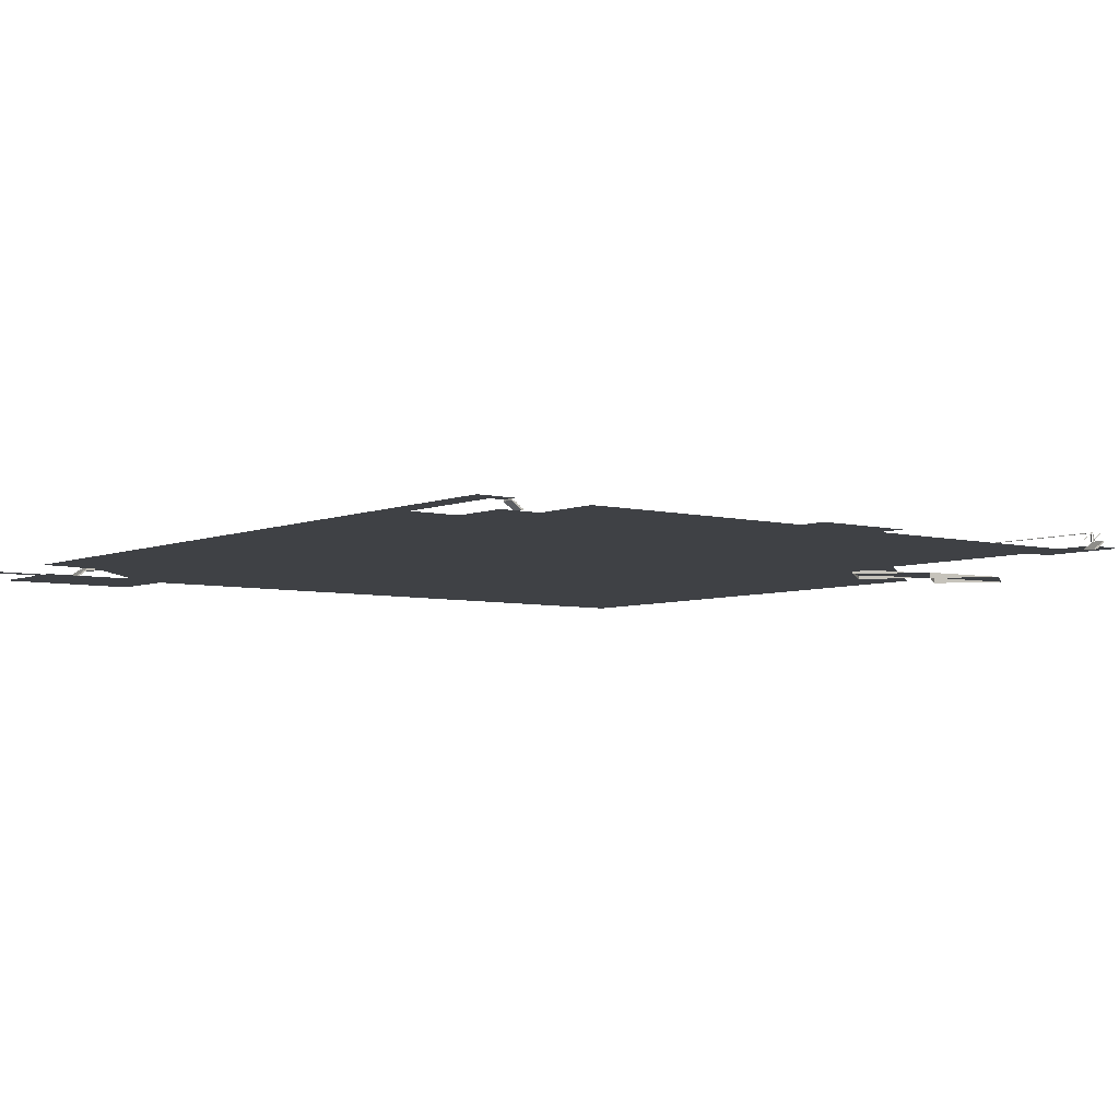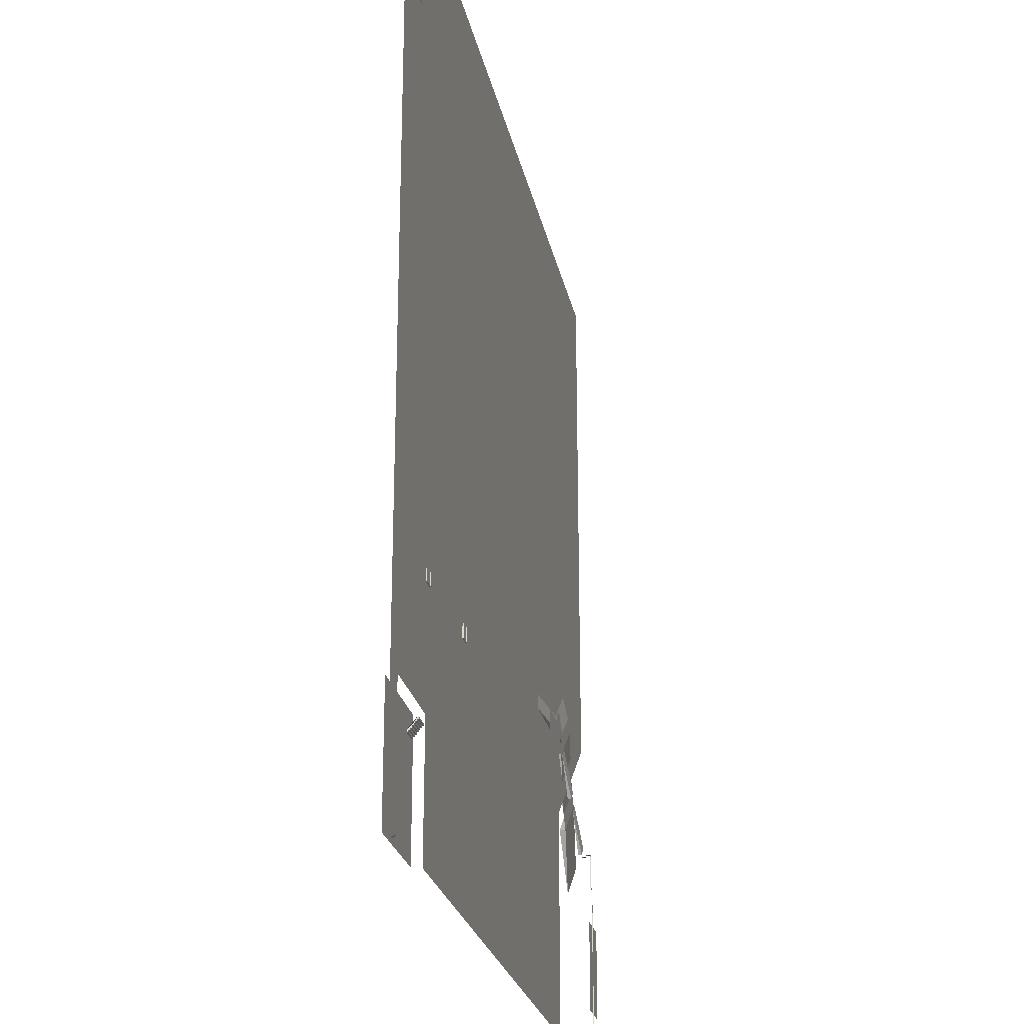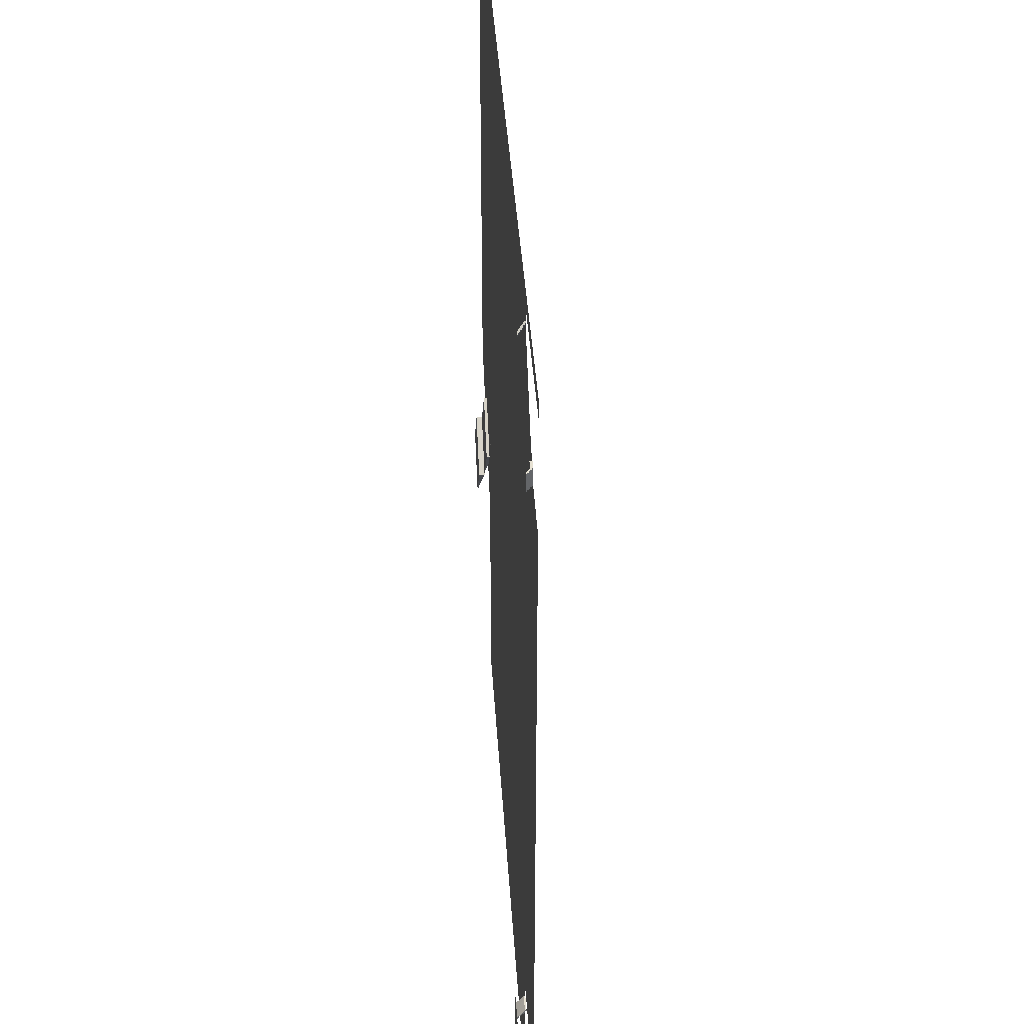
<metadata>
{"format":"obj","ext":"obj","renderer":"f3d","projection":"perspective","resolution":1024,"background":"white","views":[{"elev":-5.4,"azim":141.7,"up":"+Y"},{"elev":-24.5,"azim":101.3,"up":"+Z"},{"elev":38.6,"azim":86.5,"up":"+Z"}]}
</metadata>
<code>
v  -1029 397.9 -710.5
v  -924 397.9 -710.5
v  -924 397.9 -931.8
v  -1029 397.9 -931.8
v  -556.6 394.3 -328.6
v  -419.7 394.3 -328.6
v  -419.7 394.3 -400.3
v  -556.6 394.3 -400.3
v  -924.2 357.6 -372.3
v  -801.6 357.6 -471.5
v  -825.5 357.6 -501.1
v  -948.1 357.6 -401.8
v  -801.2 370.7 -220.5
v  -678.7 370.7 -319.7
v  -702.6 370.8 -349.2
v  -825.1 370.7 -250
v  -703.8 380.1 -355.6
v  -647.2 380.1 -285.8
v  -590.2 380.1 -376
v  -639.6 380.1 -285.8
v  -590.2 380.1 -274.4
v  -609.2 380.1 -270.6
v  -609.2 380.1 -274.4
v  -639.6 380.1 -270.6
v  -147.3 376.1 -952.2
v  90.49 376.1 -952.2
v  90.49 376.1 -1043
v  -147.3 376.1 -1043
v  638.2 343.7 1019
v  980.2 343.7 1019
v  980.2 343.7 773.2
v  638.2 343.7 773.2
v  997 365 1058
v  997 365 1019
v  647.7 365 1019
v  647.7 365 1058
v  -692.5 365 -1047
v  636.7 365 992.7
v  844.3 365 820
v  848.4 365 781
v  809.1 365 820
v  648.6 365 986.2
v  664.7 365 1002
v  964.5 365 773.2
v  997 365 773.2
v  997 365 -1047
v  895.6 365 780.2
v  878.5 365 781
v  878.5 365 784.8
v  895.6 365 784.8
v  904.5 365 -1010
v  940.6 365 -1010
v  904.5 365 -1047
v  940.6 365 -746.6
v  719.9 365 -746.6
v  723.7 365 -1047
v  719.9 341.8 -1043
v  719.9 341.8 -746.6
v  940.6 341.8 -746.6
v  940.6 341.8 -1043
v  -1029 365 1058
v  -692.5 365 -499.4
v  -1029 365 -232.5
v  -948.1 357.6 -401.8
v  -825.5 357.6 -501.1
v  -933.2 343.4 -634
v  -1056 343.4 -534.7
v  -825.5 343.4 -501.1
v  -948.1 343.4 -401.8
v  -824.9 370.7 -249.8
v  -702.5 370.7 -349.3
v  -801.8 357.6 -471.6
v  -924.1 357.6 -372.2
v  -702.5 357.6 -349.3
v  -824.9 357.6 -249.8
v  -801.4 365 -220.4
v  -801.4 370.7 -220.4
v  -678.7 370.7 -319.8
v  -678.7 365 -319.8
v  -765.2 365 -176
v  -642.8 365 -275.7
v  -829.3 397 -567.6
v  -856.6 397 -545.5
v  -784.9 388.6 -456.9
v  -757.5 388.6 -479
v  -856.6 388.6 -545.5
v  -829.3 388.6 -567.6
v  -735.4 388.6 -451.7
v  -762.7 388.6 -429.6
v  -691 380.1 -341
v  -663.7 380.1 -363.1
v  -762.7 380.1 -429.6
v  -735.4 380.1 -451.7
v  -846.7 393.6 -1032
v  -817.4 375.1 -1032
v  -817.4 375.1 -999.3
v  -817 378.2 -1032
v  -817 378.2 -999.3
v  -812.1 378.2 -999.3
v  -812.1 378.2 -1032
v  -836.8 390.7 -999.3
v  -836.8 393.8 -999.3
v  -841.7 393.8 -999.3
v  -846.7 393.6 -999.3
v  -812.1 375.1 -1032
v  -812.1 375.1 -999.3
v  -822 381.4 -1032
v  -826.9 384.5 -1032
v  -822 384.5 -1032
v  -822 381.4 -999.3
v  -817 381.4 -999.3
v  -817 381.4 -1032
v  -826.9 384.5 -999.3
v  -822 384.5 -999.3
v  -831.9 387.6 -1032
v  -831.9 387.6 -999.3
v  -826.9 387.6 -999.3
v  -826.9 387.6 -1032
v  -836.8 390.7 -1032
v  -831.9 390.7 -999.3
v  -831.9 390.7 -1032
v  -841.7 393.8 -1032
v  -836.8 393.8 -1032
v  -846.7 397 -1032
v  -846.7 397 -999.3
v  -841.7 397 -999.3
v  -841.7 397 -1032
v  908.7 361.6 -1011
v  884.5 345.1 -1011
v  884.5 345.1 -1035
v  883.6 347.9 -1011
v  883.6 347.9 -1035
v  879.5 347.9 -1035
v  879.5 347.9 -1011
v  879.5 345.1 -1011
v  879.5 345.1 -1035
v  900.4 359.3 -1035
v  900.4 362.2 -1035
v  904.5 362.2 -1035
v  908.7 361.6 -1035
v  887.8 350.8 -1011
v  892 353.6 -1011
v  887.8 353.6 -1011
v  887.8 350.8 -1035
v  883.6 350.8 -1035
v  883.6 350.8 -1011
v  892 353.6 -1035
v  887.8 353.6 -1035
v  896.2 356.5 -1011
v  896.2 356.5 -1035
v  892 356.5 -1035
v  892 356.5 -1011
v  900.4 359.3 -1011
v  896.2 359.3 -1035
v  896.2 359.3 -1011
v  904.5 362.2 -1011
v  900.4 362.2 -1011
v  908.7 365 -1011
v  908.7 365 -1035
v  904.5 365 -1035
v  904.5 365 -1011
v  731.3 341.8 -793.7
v  771.5 341.8 -793.7
v  731.3 361.4 -769
v  731.3 355.1 -781.5
v  731.3 345.1 -794.1
v  771.5 345.1 -794.1
v  771.5 345.1 -798.2
v  731.3 345.1 -798.2
v  731.3 348.4 -789.9
v  771.5 348.4 -789.9
v  771.5 348.4 -794.1
v  731.3 348.4 -794.1
v  731.3 351.7 -785.7
v  771.5 351.7 -785.7
v  771.5 351.7 -789.9
v  731.3 351.7 -789.9
v  771.5 355.1 -781.5
v  771.5 355.1 -785.7
v  731.3 355.1 -785.7
v  731.3 358.4 -777.3
v  771.5 358.4 -777.3
v  771.5 358.4 -781.5
v  731.3 358.4 -781.5
v  731.3 361.7 -773.2
v  771.5 361.7 -773.2
v  771.5 361.7 -777.3
v  731.3 361.7 -777.3
v  731.3 341.8 -798.2
v  771.5 341.8 -798.2
v  771.5 361.4 -769
v  731.3 365 -769
v  771.5 365 -769
v  771.5 365 -773.2
v  731.3 365 -773.2
v  648.6 361.5 986.2
v  665.8 343.7 968.9
v  682 343.7 985.1
v  666.3 346.7 968.5
v  682.4 346.7 984.6
v  685.4 346.7 981.6
v  669.3 346.7 965.5
v  669.3 343.7 965.5
v  685.4 343.7 981.6
v  667.7 362 999.4
v  670.6 358.9 996.4
v  670.6 362 996.4
v  663.4 349.8 971.4
v  660.4 352.8 974.4
v  663.4 352.8 971.4
v  679.5 349.8 987.5
v  682.4 349.8 984.6
v  666.3 349.8 968.5
v  676.5 352.8 990.5
v  679.5 352.8 987.5
v  657.4 355.9 977.3
v  673.6 355.9 993.5
v  676.5 355.9 990.5
v  660.4 355.9 974.4
v  654.5 358.9 980.3
v  673.6 358.9 993.5
v  657.4 358.9 977.3
v  651.5 362 983.2
v  654.5 362 980.3
v  648.6 365.1 986.2
v  664.7 365.1 1002
v  667.7 365.1 999.4
v  651.5 365.1 983.2
v  664.7 361.5 1002
v  891.2 343.7 823.8
v  869.7 359.4 823.8
v  869.7 359.4 784.8
v  891.2 343.7 784.8
v  848.1 359.4 784.8
v  848.1 359.4 823.8
v  891.8 346.7 784.8
v  891.8 346.7 823.8
v  896 346.7 823.8
v  896 346.7 784.8
v  870.9 365.1 823.8
v  848.1 365.1 823.8
v  870.9 362 823.8
v  896 343.7 784.8
v  896 343.7 823.8
v  887.6 349.8 784.8
v  883.5 352.8 784.8
v  887.6 352.8 784.8
v  887.6 349.8 823.8
v  891.8 349.8 823.8
v  891.8 349.8 784.8
v  883.5 352.8 823.8
v  887.6 352.8 823.8
v  879.3 355.9 784.8
v  879.3 355.9 823.8
v  883.5 355.9 823.8
v  883.5 355.9 784.8
v  875.1 358.9 784.8
v  875.1 358.9 823.8
v  879.3 358.9 823.8
v  879.3 358.9 784.8
v  870.9 362 784.8
v  875.1 362 823.8
v  875.1 362 784.8
v  848.1 365.1 784.8
v  870.9 365.1 784.8
v  -601.2 380.1 -324.8
v  -601.2 380.1 -289.6
v  -432.5 365 -289.6
v  -432.5 365 -324.8
v  -601.2 365 -289.6
v  -601.2 365 -324.8
v  -595.5 380.1 -358
v  -579.6 388.6 -358
v  -579.6 388.6 -328.6
v  -595.5 380.1 -328.6
v  -556.6 388.6 -328.6
v  -556.6 388.6 -358
v  -596.3 382.9 -328.6
v  -596.3 382.9 -358
v  -601.6 382.9 -358
v  -601.6 382.9 -328.6
v  -580.3 394.3 -358
v  -556.6 394.3 -358
v  -580.3 391.5 -358
v  -601.6 380.1 -328.6
v  -601.6 380.1 -358
v  -580.3 391.5 -328.6
v  -585.6 391.5 -328.6
v  -585.6 388.6 -328.6
v  -590.9 385.8 -328.6
v  -590.9 385.8 -358
v  -596.3 385.8 -358
v  -596.3 385.8 -328.6
v  -585.6 388.6 -358
v  -590.9 388.6 -358
v  -590.9 388.6 -328.6
v  -585.6 391.5 -358
v  -556.6 394.3 -328.6
v  -580.3 394.3 -328.6
v  708.5 367.4 -479.6
v  708.5 367.4 -451.1
v  731.3 367.4 -451.1
v  731.3 367.4 -479.6
v  703.5 366.6 -479.6
v  706.8 365 -479.6
v  706.8 365 -451.1
v  703.5 366.6 -451.1
v  731.3 365 -451.1
v  731.3 365 -479.6
v  703.5 369.8 -479.6
v  708.5 369.8 -479.6
v  703.5 369.8 -451.1
v  708.5 369.8 -451.1
v  381.7 367.4 -469.2
v  381.7 367.4 -436.9
v  404.5 367.4 -436.9
v  404.5 367.4 -469.2
v  404.5 365 -436.9
v  376.7 365 -436.9
v  404.5 365 -469.2
v  376.7 369.8 -469.2
v  381.7 369.8 -469.2
v  376.7 365 -469.2
v  376.7 369.8 -436.9
v  381.7 369.8 -436.9
v  -830.1 418.2 -651.7
v  -830.1 397.9 -651.7
v  -830.1 397.9 -651.5
v  -830.1 418.2 -651.5
v  -829.1 397.9 -651.5
v  -829.1 397.9 -651.7
v  -829.1 418.2 -651.7
v  -829.1 418.2 -651.5
v  -847.2 418.2 -993.7
v  -847.2 397.9 -993.7
v  -847.2 397.9 -993.5
v  -847.2 418.2 -993.5
v  -846.2 397.9 -993.5
v  -846.2 397.9 -993.7
v  -846.2 418.2 -993.7
v  -846.2 418.2 -993.5
v  -830 418.2 -573.8
v  -830 397.9 -573.8
v  -829.9 397.9 -573.6
v  -829.9 418.2 -573.6
v  -829.1 397.9 -574.2
v  -829.3 397.9 -574.4
v  -829.3 418.2 -574.4
v  -829.1 418.2 -574.2
v  -827.1 418.2 -570.2
v  -827.1 397.9 -570.2
v  -827 397.9 -570
v  -827 418.2 -570
v  -826.2 397.9 -570.6
v  -826.4 397.9 -570.8
v  -826.4 418.2 -570.8
v  -826.2 418.2 -570.6
v  -846.8 418.2 -651.1
v  -846.8 397.9 -651.1
v  -846.6 397.9 -651.1
v  -846.6 418.2 -651.1
v  -846.6 397.9 -652
v  -846.8 397.9 -652
v  -846.8 418.2 -652
v  -846.6 418.2 -652
v  -846.8 420.4 -1031
v  -846.8 397 -1031
v  -846.6 397 -1031
v  -846.6 420.2 -1031
v  -846.6 397 -1032
v  -846.8 397 -1032
v  -846.8 420.4 -1032
v  -846.6 420.2 -1032
v  -812.2 398.5 -1031
v  -812.2 378.2 -1031
v  -812 378.2 -1031
v  -812 398.4 -1031
v  -812 378.2 -1032
v  -812.2 378.2 -1032
v  -812.2 398.5 -1032
v  -812 398.4 -1032
v  -846.7 420.3 -1031
v  -812.1 398.5 -1031
v  -812.1 399.8 -1031
v  -846.7 421.7 -1031
v  -812.1 399.8 -1032
v  -812.1 398.5 -1032
v  -846.7 420.3 -1032
v  -846.7 421.7 -1032
v  -846.8 420.4 -1000
v  -846.6 420.2 -1000
v  -846.6 397 -1000
v  -846.8 397 -1000
v  -846.6 397 -999.3
v  -846.6 420.2 -999.3
v  -846.8 420.4 -999.3
v  -846.8 397 -999.3
v  -812.2 398.5 -1000
v  -812 398.4 -1000
v  -812 378.2 -1000
v  -812.2 378.2 -1000
v  -812 378.2 -999.3
v  -812 398.4 -999.3
v  -812.2 398.5 -999.3
v  -812.2 378.2 -999.3
v  -846.7 420.3 -1000
v  -846.7 421.7 -1000
v  -812.1 399.8 -1000
v  -812.1 398.5 -1000
v  -812.1 399.8 -999.3
v  -846.7 421.7 -999.3
v  -846.7 420.3 -999.3
v  -812.1 398.5 -999.3
v  -845.9 419.4 -652.3
v  -845.9 418 -652.3
v  -845.9 418 -993.6
v  -845.9 419.4 -993.6
v  -847.4 418 -993.6
v  -847.4 418 -650.8
v  -847.4 419.4 -650.8
v  -847.4 419.4 -993.6
v  -828.8 419.4 -652.3
v  -828.8 418 -652.3
v  -845.9 418 -652.3
v  -845.9 419.4 -652.3
v  -847.4 418 -650.8
v  -830.3 418 -650.8
v  -830.3 419.4 -650.8
v  -847.4 419.4 -650.8
v  -826.1 418 -570.8
v  -828.8 418 -574.2
v  -828.8 419.4 -574.2
v  -826.1 419.4 -570.8
v  -830.3 418 -573.7
v  -830.3 419.4 -573.7
v  -830.3 419.4 -650.8
v  -830.3 418 -650.8
v  -827.2 419.4 -569.9
v  -827.2 418 -569.9
v  -828.8 418 -652.3
v  -828.8 419.4 -652.3
g M_XA_F_B1A_floor
f 1 2 3 4
f 5 6 7 8
f 9 10 11 12
f 13 14 15 16
f 17 18 19
f 19 20 21
f 19 18 20
f 22 23 20
f 23 21 20
f 20 24 22
f 25 26 27 28
f 29 30 31 32
f 33 34 35 36
f 37 35 38
f 39 40 41
f 35 42 38
f 35 43 42
f 44 45 46
f 47 48 49 50
f 51 52 46 53
f 54 44 46
f 55 38 41 54
f 54 47 44
f 54 48 47
f 54 41 40
f 40 48 54
f 55 37 38
f 55 56 37
f 52 54 46
f 57 58 59 60
f 61 36 62 63
f 35 37 62 36
f 64 65 66 67
f 65 68 66
f 67 69 64
f 68 65 64 69
f 70 71 72 73
f 71 74 72
f 73 75 70
f 74 71 70 75
f 76 77 78 79
f 80 81 78 77
f 76 80 77
f 79 78 81
f 82 83 84 85
f 83 86 84
f 85 87 82
f 86 83 82 87
f 88 89 90 91
f 89 92 90
f 91 93 88
f 92 89 88 93
f 94 95 96
f 97 98 99 100
f 101 102 103 104
f 105 100 99 106
f 107 108 109
f 107 110 111 112
f 111 98 97 112
f 108 113 114 109
f 109 114 110 107
f 115 116 117 118
f 118 117 113 108
f 119 101 120 121
f 121 120 116 115
f 122 103 102 123
f 123 102 101 119
f 124 125 126 127
f 127 126 103 122
f 104 125 124 94
f 95 105 106 96
f 128 129 130
f 131 132 133 134
f 129 135 136 130
f 137 138 139 140
f 135 134 133 136
f 141 142 143
f 141 144 145 146
f 145 132 131 146
f 142 147 148 143
f 143 148 144 141
f 149 150 151 152
f 152 151 147 142
f 153 137 154 155
f 155 154 150 149
f 156 139 138 157
f 157 138 137 153
f 158 159 160 161
f 161 160 139 156
f 140 159 158 128
f 162 163 164 165
f 166 167 168 169
f 170 171 172 173
f 174 175 176 177
f 165 178 179 180
f 181 182 183 184
f 185 186 187 188
f 162 189 190 163
f 182 187 186 191
f 189 169 168 190
f 170 174 177
f 172 167 166 173
f 177 176 171 170
f 180 179 175 174
f 184 183 178 165
f 188 187 182 181
f 192 193 194 195
f 195 194 186 185
f 191 193 192 164
f 196 197 198
f 199 200 201 202
f 197 203 204 198
f 205 206 207
f 203 202 201 204
f 208 209 210
f 208 211 212 213
f 212 200 199 213
f 209 214 215 210
f 210 215 211 208
f 216 217 218 219
f 219 218 214 209
f 220 206 221 222
f 222 221 217 216
f 223 205 207 224
f 224 207 206 220
f 225 226 227 228
f 228 227 205 223
f 229 226 225 196
f 230 231 232 233
f 234 232 231 235
f 236 237 238 239
f 240 241 231 242
f 243 239 238 244
f 245 246 247
f 245 248 249 250
f 249 237 236 250
f 246 251 252 247
f 247 252 248 245
f 253 254 255 256
f 256 255 251 246
f 257 258 259 260
f 260 259 254 253
f 261 242 262 263
f 263 262 258 257
f 264 241 240 265
f 265 240 242 261
f 235 241 264 234
f 233 243 244 230
f 266 267 268 269
f 267 270 268
f 269 271 266
f 270 267 266 271
f 272 273 274 275
f 276 274 273 277
f 278 279 280 281
f 282 283 273 284
f 285 281 280 286
f 287 288 289 274
f 290 291 292 293
f 292 279 278 293
f 289 294 295 296
f 296 295 291 290
f 287 284 297 288
f 288 297 294 289
f 298 283 282 299
f 299 282 284 287
f 277 283 298 276
f 275 285 286 272
f 300 301 302 303
f 304 305 306 307
f 308 302 301 306
f 309 303 302 308
f 300 304 310 311
f 310 312 313 311
f 313 301 300 311
f 307 312 310 304
f 314 315 316 317
f 318 316 315 319
f 320 317 316 318
f 321 322 314 323
f 321 324 325 322
f 325 315 314 322
f 323 319 324 321
f 96 104 94
f 125 104 103 126
f 98 96 106 99
f 110 96 98 111
f 110 114 113
f 113 117 116
f 113 116 96 110
f 104 116 101
f 107 112 97
f 105 95 97 100
f 122 94 124 127
f 119 94 122 123
f 94 119 115
f 108 95 115 118
f 95 108 107 97
f 130 140 128
f 159 140 139 160
f 132 130 136 133
f 144 130 132 145
f 144 148 147
f 147 151 150
f 147 150 130 144
f 137 140 150 154
f 141 146 131
f 135 129 131 134
f 156 128 158 161
f 153 128 156 157
f 149 128 153 155
f 142 129 149 152
f 129 142 141 131
f 191 164 163 178
f 193 191 186 194
f 167 163 190 168
f 171 163 167 172
f 171 176 175
f 175 179 178
f 175 178 163 171
f 182 191 178 183
f 170 173 166
f 189 162 166 169
f 185 164 192 195
f 181 164 185 188
f 165 164 181 184
f 174 162 165 180
f 162 174 170 166
f 198 229 196
f 226 229 205 227
f 200 198 204 201
f 211 198 200 212
f 211 215 214
f 214 218 217
f 214 217 198 211
f 229 217 206
f 208 213 199
f 203 197 199 202
f 223 196 225 228
f 220 196 223 224
f 196 220 216
f 197 216 209
f 197 209 208 199
f 241 235 231
f 237 230 244 238
f 248 230 237 249
f 251 230 248 252
f 251 255 254
f 251 254 231 230
f 258 231 254 259
f 242 231 258 262
f 245 250 236
f 243 233 236 239
f 232 234 264
f 265 261 232 264
f 257 232 261 263
f 253 232 257 260
f 253 256 246
f 246 233 232 253
f 233 246 245 236
f 283 277 273
f 279 272 286 280
f 291 272 279 292
f 291 295 294
f 291 294 273 272
f 284 273 294 297
f 289 296 290
f 285 275 278 281
f 278 275 290 293
f 274 289 290 275
f 274 276 298
f 299 287 274 298
f 312 307 301 313
f 301 307 306
f 309 305 300 303
f 300 305 304
f 324 319 315 325
f 320 323 314 317
f 94 115 95
f 96 116 104
f 116 120 101
f 119 121 115
f 128 149 129
f 130 150 140
f 196 216 197
f 198 217 229
f 220 222 216
f 216 219 209
f 217 221 206
f 205 229 206
f 326 327 328 329
f 330 331 332 333
f 333 329 328 330
f 331 327 326 332
f 334 335 336 337
f 338 339 340 341
f 341 337 336 338
f 339 335 334 340
f 342 343 344 345
f 346 347 348 349
f 349 345 344 346
f 347 343 342 348
f 350 351 352 353
f 354 355 356 357
f 357 353 352 354
f 355 351 350 356
f 358 359 360 361
f 362 363 364 365
f 365 361 360 362
f 363 359 358 364
f 366 367 368 369
f 370 371 372 373
f 373 369 368 370
f 371 367 366 372
f 374 375 376 377
f 378 379 380 381
f 381 377 376 378
f 379 375 374 380
f 382 383 384 385
f 386 387 388 389
f 386 384 383 387
f 389 385 384 386
f 388 382 385 389
f 387 383 382 388
f 390 391 392 393
f 394 395 396 397
f 395 394 392 391
f 397 396 390 393
f 398 399 400 401
f 402 403 404 405
f 403 402 400 399
f 405 404 398 401
f 406 407 408 409
f 410 411 412 413
f 410 413 409 408
f 411 410 408 407
f 412 411 407 406
f 413 412 406 409
f 414 415 416 417
f 418 419 420 421
f 414 417 421 420
f 417 416 418 421
f 416 415 419 418
f 422 423 424 425
f 426 427 428 429
f 422 425 429 428
f 424 423 427 426
f 430 431 432 433
f 434 435 436 437
f 430 433 438 439
f 435 438 433 432
f 431 434 437 440
f 431 440 441 432
f 434 439 438 435
f 432 441 436 435
f 430 439 434 431

</code>
